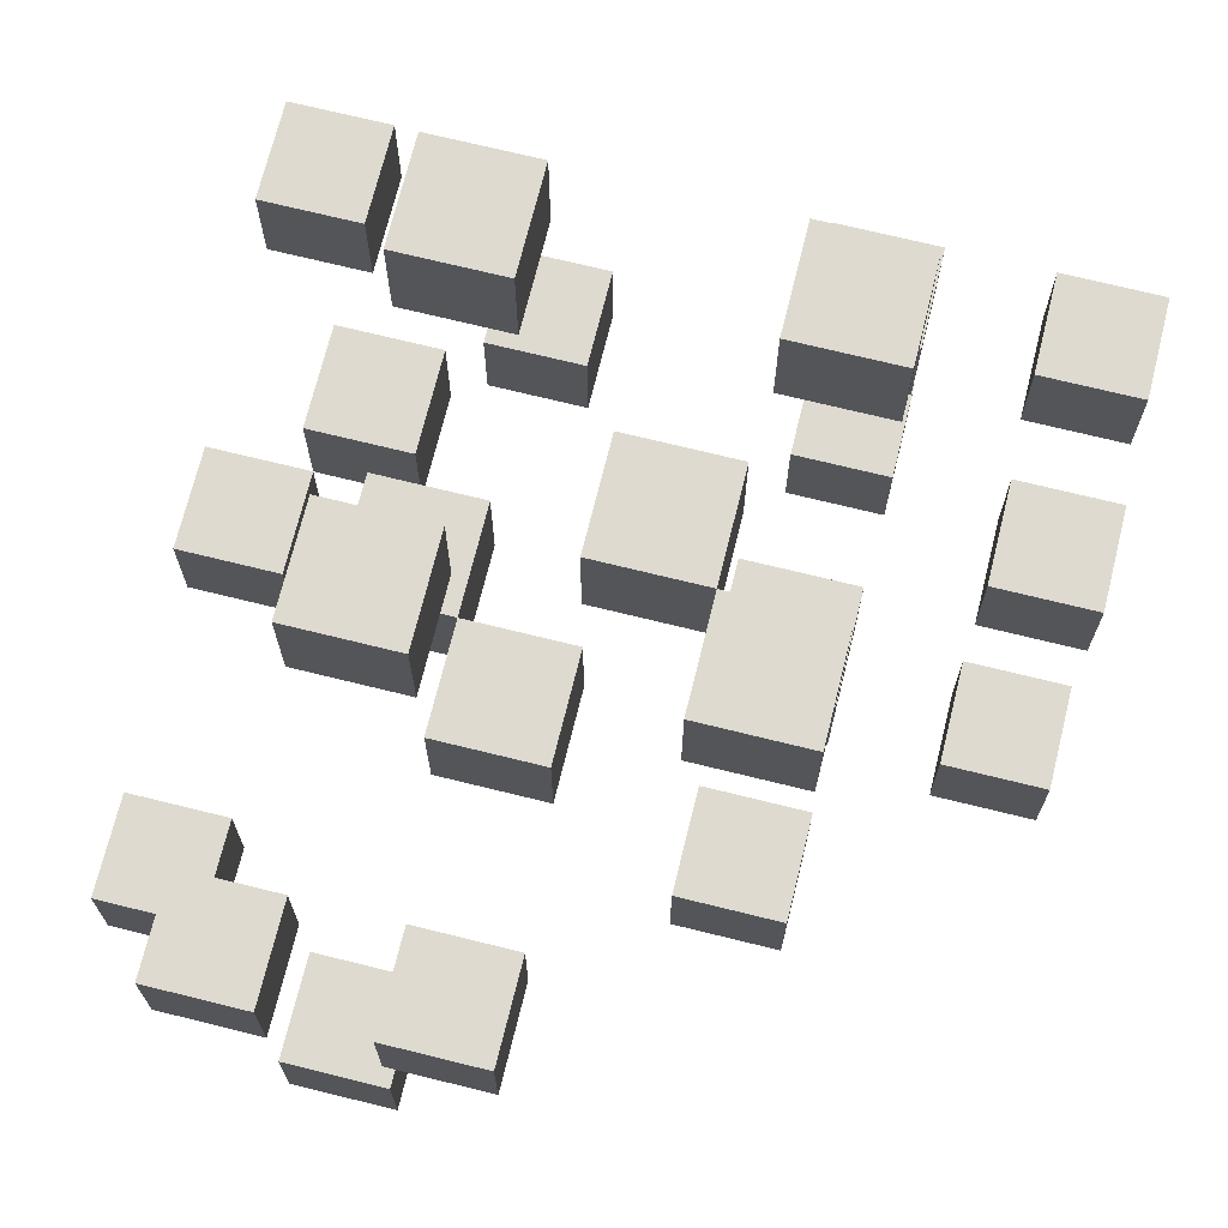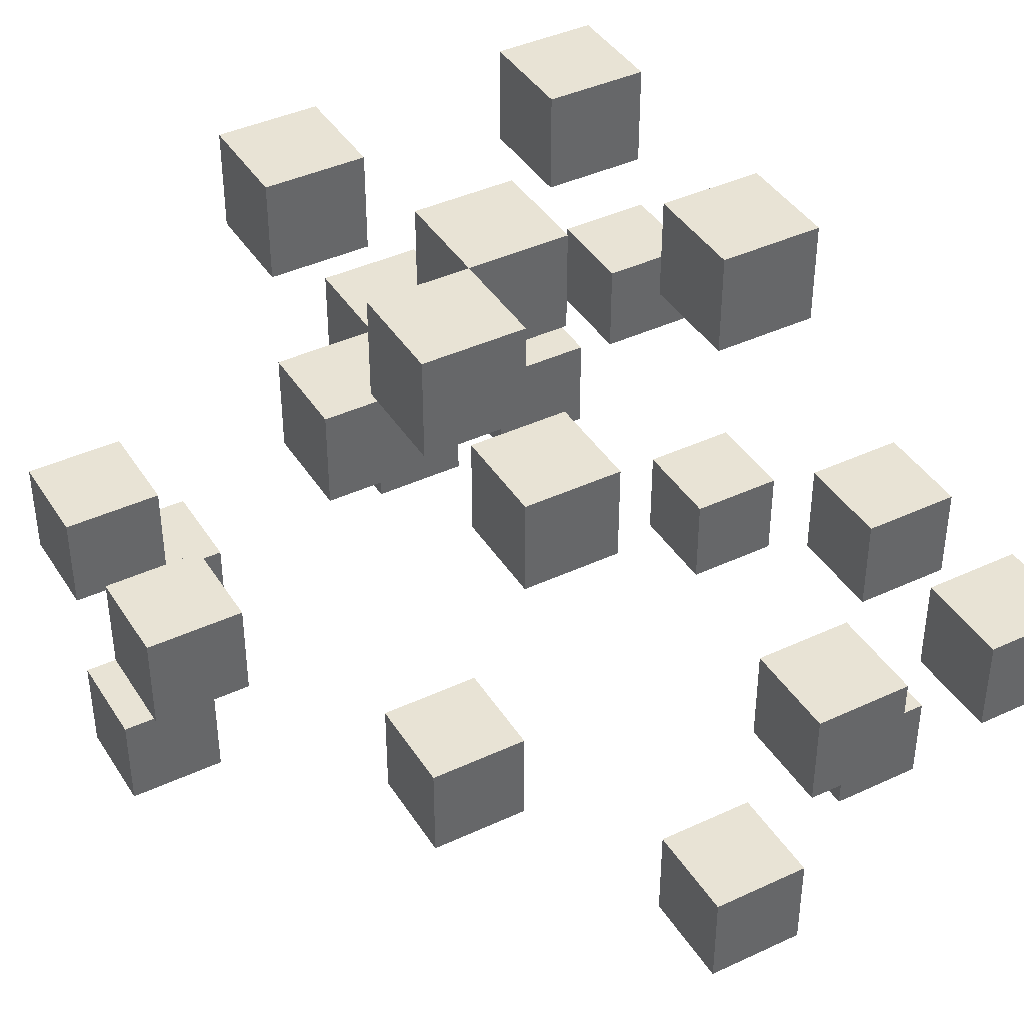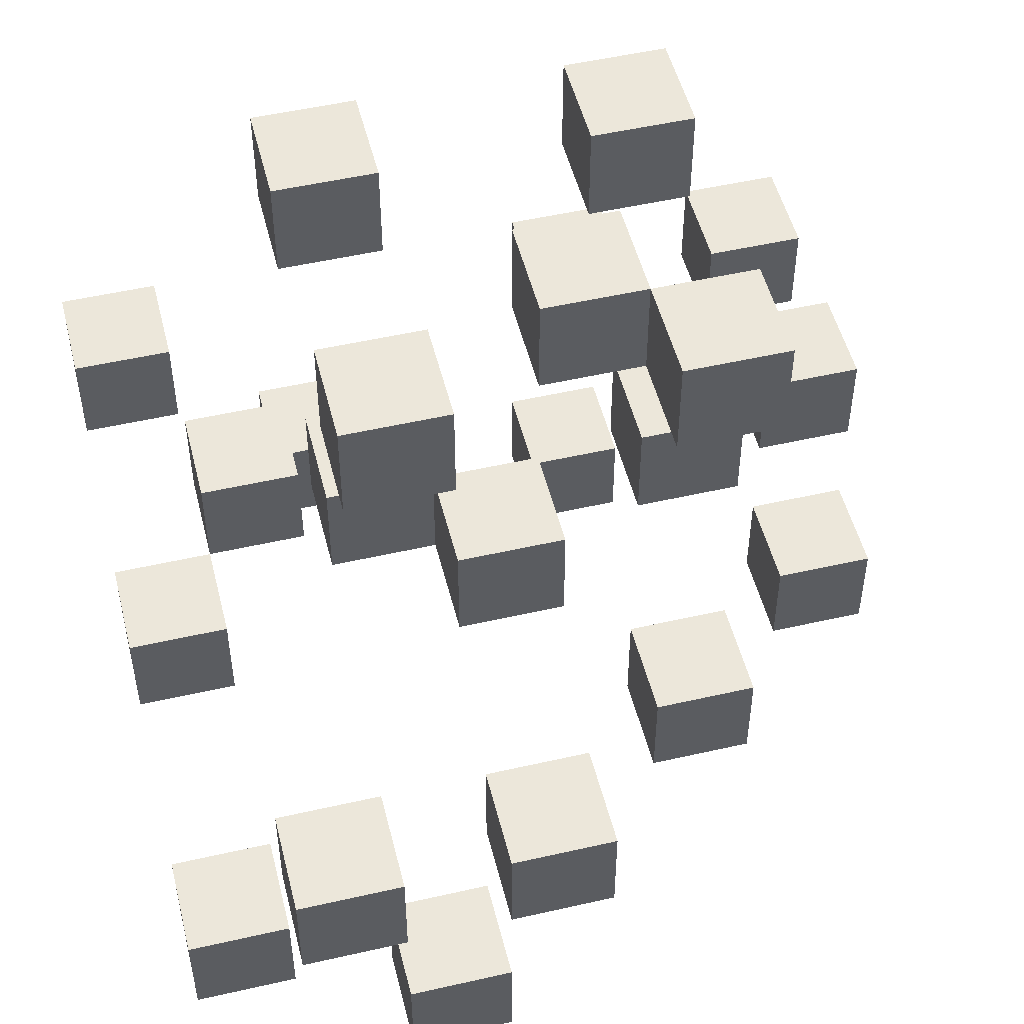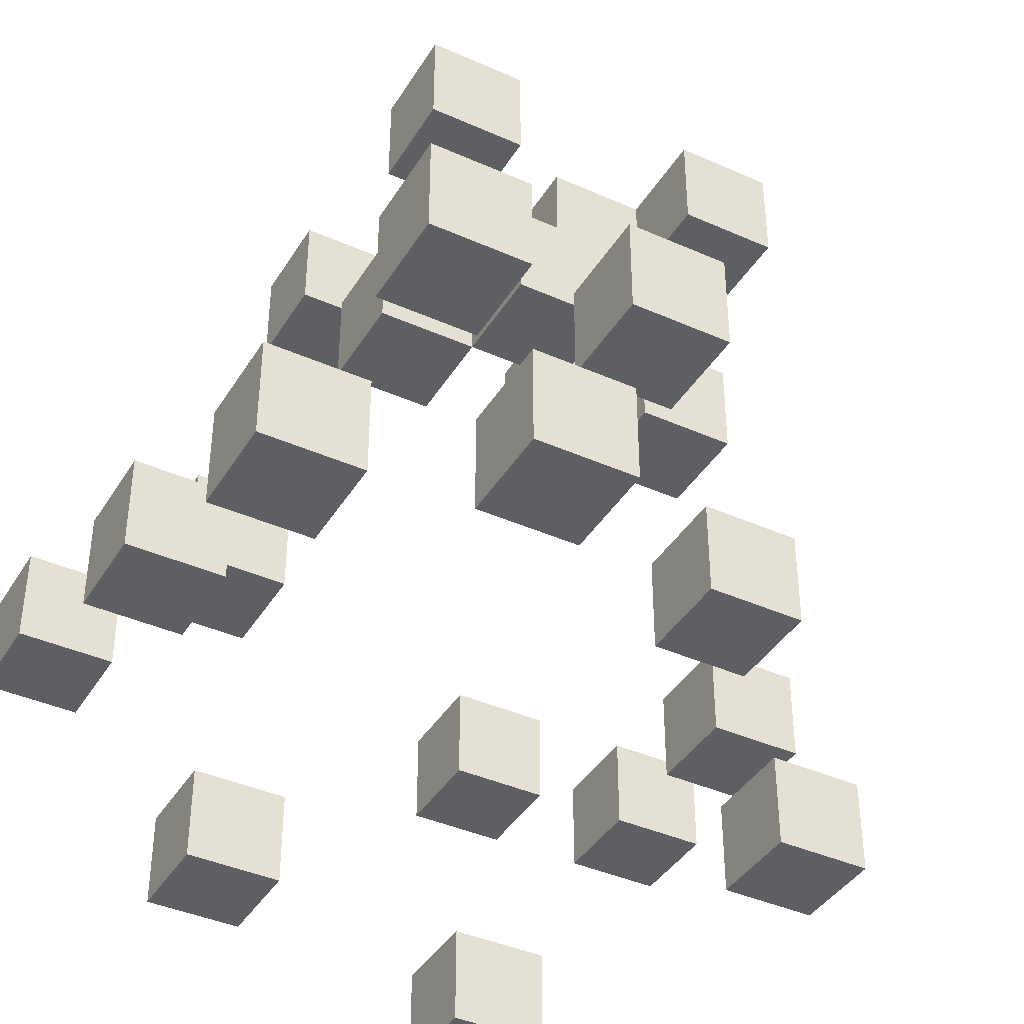
<metadata>
{"format":"obj","ext":"obj","renderer":"f3d","projection":"perspective","resolution":1024,"background":"white","views":[{"elev":70.7,"azim":13.9,"up":"+Y"},{"elev":41.0,"azim":60.4,"up":"+Y"},{"elev":51.0,"azim":-14.0,"up":"+Y"},{"elev":-40.2,"azim":-28.8,"up":"+Y"}]}
</metadata>
<code>
o Resource - Mine Node - Highlight
v -0.2 0.8 0.3
v -0.2 0.8 0.2
v -0.2 0.9 0.3
v -0.2 0.9 0.2
v -0.2 0.9 0
v -0.2 0.9 -0.1
v -0.2 1 0
v -0.2 1 -0.1
v -0.2 1 -0.3
v -0.2 1 -0.4
v -0.2 1.1 -0.3
v -0.2 1.1 -0.4
v -0.1 1 0.4
v -0.1 1 0.3
v -0.1 1 -0.1
v -0.1 1 -0.2
v -0.1 1.1 0.4
v -0.1 1.1 0.3
v -0.1 1.1 -0.1
v -0.1 1.1 -0.2
v 0 0.8 0.4
v 0 0.8 0.3
v 0 0.8 -0.3
v 0 0.8 -0.4
v 0 0.9 0.4
v 0 0.9 0.3
v 0 0.9 -0.3
v 0 0.9 -0.4
v 0 1.2 0.1
v 0 1.2 0
v 0 1.3 0.1
v 0 1.3 0
v 0 1.4 0.2
v 0 1.4 0.1
v 0 1.4 -0.1
v 0 1.4 -0.2
v 0 1.5 0.2
v 0 1.5 0.1
v 0 1.5 -0.1
v 0 1.5 -0.2
v 0.1 1 0.4
v 0.1 1 0.3
v 0.1 1.1 0.4
v 0.1 1.1 0.3
v 0.1 1.2 0.2
v 0.1 1.2 0.1
v 0.1 1.3 0.2
v 0.1 1.3 0.1
v 0.2 1.4 0.1
v 0.2 1.4 0
v 0.2 1.5 0.1
v 0.2 1.5 0
v 0.3 0.7 -0.3
v 0.3 0.7 -0.4
v 0.3 0.8 -0.3
v 0.3 0.8 -0.4
v 0.3 0.9 0.2
v 0.3 0.9 0.1
v 0.3 1 0.2
v 0.3 1 0.1
v 0.3 1 -0.3
v 0.3 1 -0.4
v 0.3 1.1 -0.3
v 0.3 1.1 -0.4
v 0.3 1.2 0.1
v 0.3 1.2 0
v 0.3 1.3 0.1
v 0.3 1.3 0
v 0.3 1.4 0.2
v 0.3 1.4 0.1
v 0.3 1.4 -0.1
v 0.3 1.4 -0.2
v 0.3 1.5 0.2
v 0.3 1.5 0.1
v 0.3 1.5 -0.1
v 0.3 1.5 -0.2
v 0.5 0.8 0
v 0.5 0.8 -0.1
v 0.5 0.9 0
v 0.5 0.9 -0.1
v 0.5 1 -0.1
v 0.5 1 -0.2
v 0.5 1 -0.3
v 0.5 1 -0.4
v 0.5 1.1 -0.1
v 0.5 1.1 -0.2
v 0.5 1.1 -0.3
v 0.5 1.1 -0.4
v -0.1 0.8 0.3
v -0.1 0.8 0.2
v -0.1 0.9 0.3
v -0.1 0.9 0.2
v -0.1 0.9 0
v -0.1 0.9 -0.1
v -0.1 1 0
v -0.1 1 -0.1
v -0.1 1 -0.3
v -0.1 1 -0.4
v -0.1 1.1 -0.3
v -0.1 1.1 -0.4
v 0 1 0.4
v 0 1 0.3
v 0 1 -0.1
v 0 1 -0.2
v 0 1.1 0.4
v 0 1.1 0.3
v 0 1.1 -0.1
v 0 1.1 -0.2
v 0.1 0.8 0.4
v 0.1 0.8 0.3
v 0.1 0.8 -0.3
v 0.1 0.8 -0.4
v 0.1 0.9 0.4
v 0.1 0.9 0.3
v 0.1 0.9 -0.3
v 0.1 0.9 -0.4
v 0.1 1.2 0.1
v 0.1 1.2 0
v 0.1 1.3 0.1
v 0.1 1.3 0
v 0.1 1.4 0.2
v 0.1 1.4 0.1
v 0.1 1.4 -0.1
v 0.1 1.4 -0.2
v 0.1 1.5 0.2
v 0.1 1.5 0.1
v 0.1 1.5 -0.1
v 0.1 1.5 -0.2
v 0.2 1 0.4
v 0.2 1 0.3
v 0.2 1.1 0.4
v 0.2 1.1 0.3
v 0.2 1.2 0.2
v 0.2 1.2 0.1
v 0.2 1.3 0.2
v 0.2 1.3 0.1
v 0.3 1.4 0.1
v 0.3 1.4 0
v 0.3 1.5 0.1
v 0.3 1.5 0
v 0.4 0.7 -0.3
v 0.4 0.7 -0.4
v 0.4 0.8 -0.3
v 0.4 0.8 -0.4
v 0.4 0.9 0.2
v 0.4 0.9 0.1
v 0.4 1 0.2
v 0.4 1 0.1
v 0.4 1 -0.3
v 0.4 1 -0.4
v 0.4 1.1 -0.3
v 0.4 1.1 -0.4
v 0.4 1.2 0.1
v 0.4 1.2 0
v 0.4 1.3 0.1
v 0.4 1.3 0
v 0.4 1.4 0.2
v 0.4 1.4 0.1
v 0.4 1.4 -0.1
v 0.4 1.4 -0.2
v 0.4 1.5 0.2
v 0.4 1.5 0.1
v 0.4 1.5 -0.1
v 0.4 1.5 -0.2
v 0.6 0.8 0
v 0.6 0.8 -0.1
v 0.6 0.9 0
v 0.6 0.9 -0.1
v 0.6 1 -0.1
v 0.6 1 -0.2
v 0.6 1 -0.3
v 0.6 1 -0.4
v 0.6 1.1 -0.1
v 0.6 1.1 -0.2
v 0.6 1.1 -0.3
v 0.6 1.1 -0.4
v -0.1 1 0.4
v -0.1 1.1 0.4
v 0 0.8 0.4
v 0 0.9 0.4
v 0 1 0.4
v 0 1.1 0.4
v 0.1 0.8 0.4
v 0.1 0.9 0.4
v 0.1 1 0.4
v 0.1 1.1 0.4
v 0.2 1 0.4
v 0.2 1.1 0.4
v -0.2 0.8 0.3
v -0.2 0.9 0.3
v -0.1 0.8 0.3
v -0.1 0.9 0.3
v 0 1.4 0.2
v 0 1.5 0.2
v 0.1 1.2 0.2
v 0.1 1.3 0.2
v 0.1 1.4 0.2
v 0.1 1.5 0.2
v 0.2 1.2 0.2
v 0.2 1.3 0.2
v 0.3 0.9 0.2
v 0.3 1 0.2
v 0.3 1.4 0.2
v 0.3 1.5 0.2
v 0.4 0.9 0.2
v 0.4 1 0.2
v 0.4 1.4 0.2
v 0.4 1.5 0.2
v 0 1.2 0.1
v 0 1.3 0.1
v 0.1 1.2 0.1
v 0.1 1.3 0.1
v 0.2 1.4 0.1
v 0.2 1.5 0.1
v 0.3 1.2 0.1
v 0.3 1.3 0.1
v 0.3 1.4 0.1
v 0.3 1.5 0.1
v 0.4 1.2 0.1
v 0.4 1.3 0.1
v -0.2 0.9 0
v -0.2 1 0
v -0.1 0.9 0
v -0.1 1 0
v 0.5 0.8 0
v 0.5 0.9 0
v 0.6 0.8 0
v 0.6 0.9 0
v -0.1 1 -0.1
v -0.1 1.1 -0.1
v 0 1 -0.1
v 0 1.1 -0.1
v 0 1.4 -0.1
v 0 1.5 -0.1
v 0.1 1.4 -0.1
v 0.1 1.5 -0.1
v 0.3 1.4 -0.1
v 0.3 1.5 -0.1
v 0.4 1.4 -0.1
v 0.4 1.5 -0.1
v 0.5 1 -0.1
v 0.5 1.1 -0.1
v 0.6 1 -0.1
v 0.6 1.1 -0.1
v -0.2 1 -0.3
v -0.2 1.1 -0.3
v -0.1 1 -0.3
v -0.1 1.1 -0.3
v 0 0.8 -0.3
v 0 0.9 -0.3
v 0.1 0.8 -0.3
v 0.1 0.9 -0.3
v 0.3 0.7 -0.3
v 0.3 0.8 -0.3
v 0.3 1 -0.3
v 0.3 1.1 -0.3
v 0.4 0.7 -0.3
v 0.4 0.8 -0.3
v 0.4 1 -0.3
v 0.4 1.1 -0.3
v 0.5 1 -0.3
v 0.5 1.1 -0.3
v 0.6 1 -0.3
v 0.6 1.1 -0.3
v -0.1 1 0.3
v -0.1 1.1 0.3
v 0 0.8 0.3
v 0 0.9 0.3
v 0 1 0.3
v 0 1.1 0.3
v 0.1 0.8 0.3
v 0.1 0.9 0.3
v 0.1 1 0.3
v 0.1 1.1 0.3
v 0.2 1 0.3
v 0.2 1.1 0.3
v -0.2 0.8 0.2
v -0.2 0.9 0.2
v -0.1 0.8 0.2
v -0.1 0.9 0.2
v 0 1.4 0.1
v 0 1.5 0.1
v 0.1 1.2 0.1
v 0.1 1.3 0.1
v 0.1 1.4 0.1
v 0.1 1.5 0.1
v 0.2 1.2 0.1
v 0.2 1.3 0.1
v 0.3 0.9 0.1
v 0.3 1 0.1
v 0.3 1.4 0.1
v 0.3 1.5 0.1
v 0.4 0.9 0.1
v 0.4 1 0.1
v 0.4 1.4 0.1
v 0.4 1.5 0.1
v 0 1.2 0
v 0 1.3 0
v 0.1 1.2 0
v 0.1 1.3 0
v 0.2 1.4 0
v 0.2 1.5 0
v 0.3 1.2 0
v 0.3 1.3 0
v 0.3 1.4 0
v 0.3 1.5 0
v 0.4 1.2 0
v 0.4 1.3 0
v -0.2 0.9 -0.1
v -0.2 1 -0.1
v -0.1 0.9 -0.1
v -0.1 1 -0.1
v 0.5 0.8 -0.1
v 0.5 0.9 -0.1
v 0.6 0.8 -0.1
v 0.6 0.9 -0.1
v -0.1 1 -0.2
v -0.1 1.1 -0.2
v 0 1 -0.2
v 0 1.1 -0.2
v 0 1.4 -0.2
v 0 1.5 -0.2
v 0.1 1.4 -0.2
v 0.1 1.5 -0.2
v 0.3 1.4 -0.2
v 0.3 1.5 -0.2
v 0.4 1.4 -0.2
v 0.4 1.5 -0.2
v 0.5 1 -0.2
v 0.5 1.1 -0.2
v 0.6 1 -0.2
v 0.6 1.1 -0.2
v -0.2 1 -0.4
v -0.2 1.1 -0.4
v -0.1 1 -0.4
v -0.1 1.1 -0.4
v 0 0.8 -0.4
v 0 0.9 -0.4
v 0.1 0.8 -0.4
v 0.1 0.9 -0.4
v 0.3 0.7 -0.4
v 0.3 0.8 -0.4
v 0.3 1 -0.4
v 0.3 1.1 -0.4
v 0.4 0.7 -0.4
v 0.4 0.8 -0.4
v 0.4 1 -0.4
v 0.4 1.1 -0.4
v 0.5 1 -0.4
v 0.5 1.1 -0.4
v 0.6 1 -0.4
v 0.6 1.1 -0.4
v 0.3 0.7 -0.3
v 0.4 0.7 -0.3
v 0.3 0.7 -0.4
v 0.4 0.7 -0.4
v 0 0.8 0.4
v 0.1 0.8 0.4
v -0.2 0.8 0.3
v -0.1 0.8 0.3
v 0 0.8 0.3
v 0.1 0.8 0.3
v -0.2 0.8 0.2
v -0.1 0.8 0.2
v 0.5 0.8 0
v 0.6 0.8 0
v 0.5 0.8 -0.1
v 0.6 0.8 -0.1
v 0 0.8 -0.3
v 0.1 0.8 -0.3
v 0 0.8 -0.4
v 0.1 0.8 -0.4
v 0.3 0.9 0.2
v 0.4 0.9 0.2
v 0.3 0.9 0.1
v 0.4 0.9 0.1
v -0.2 0.9 0
v -0.1 0.9 0
v -0.2 0.9 -0.1
v -0.1 0.9 -0.1
v -0.1 1 0.4
v 0 1 0.4
v 0.1 1 0.4
v 0.2 1 0.4
v -0.1 1 0.3
v 0 1 0.3
v 0.1 1 0.3
v 0.2 1 0.3
v -0.1 1 -0.1
v 0 1 -0.1
v 0.5 1 -0.1
v 0.6 1 -0.1
v -0.1 1 -0.2
v 0 1 -0.2
v 0.5 1 -0.2
v 0.6 1 -0.2
v -0.2 1 -0.3
v -0.1 1 -0.3
v 0.3 1 -0.3
v 0.4 1 -0.3
v 0.5 1 -0.3
v 0.6 1 -0.3
v -0.2 1 -0.4
v -0.1 1 -0.4
v 0.3 1 -0.4
v 0.4 1 -0.4
v 0.5 1 -0.4
v 0.6 1 -0.4
v 0.1 1.2 0.2
v 0.2 1.2 0.2
v 0 1.2 0.1
v 0.1 1.2 0.1
v 0.2 1.2 0.1
v 0.3 1.2 0.1
v 0.4 1.2 0.1
v 0 1.2 0
v 0.1 1.2 0
v 0.3 1.2 0
v 0.4 1.2 0
v 0 1.4 0.2
v 0.1 1.4 0.2
v 0.3 1.4 0.2
v 0.4 1.4 0.2
v 0 1.4 0.1
v 0.1 1.4 0.1
v 0.2 1.4 0.1
v 0.3 1.4 0.1
v 0.4 1.4 0.1
v 0.2 1.4 0
v 0.3 1.4 0
v 0 1.4 -0.1
v 0.1 1.4 -0.1
v 0.3 1.4 -0.1
v 0.4 1.4 -0.1
v 0 1.4 -0.2
v 0.1 1.4 -0.2
v 0.3 1.4 -0.2
v 0.4 1.4 -0.2
v 0.3 0.8 -0.3
v 0.4 0.8 -0.3
v 0.3 0.8 -0.4
v 0.4 0.8 -0.4
v 0 0.9 0.4
v 0.1 0.9 0.4
v -0.2 0.9 0.3
v -0.1 0.9 0.3
v 0 0.9 0.3
v 0.1 0.9 0.3
v -0.2 0.9 0.2
v -0.1 0.9 0.2
v 0.5 0.9 0
v 0.6 0.9 0
v 0.5 0.9 -0.1
v 0.6 0.9 -0.1
v 0 0.9 -0.3
v 0.1 0.9 -0.3
v 0 0.9 -0.4
v 0.1 0.9 -0.4
v 0.3 1 0.2
v 0.4 1 0.2
v 0.3 1 0.1
v 0.4 1 0.1
v -0.2 1 0
v -0.1 1 0
v -0.2 1 -0.1
v -0.1 1 -0.1
v -0.1 1.1 0.4
v 0 1.1 0.4
v 0.1 1.1 0.4
v 0.2 1.1 0.4
v -0.1 1.1 0.3
v 0 1.1 0.3
v 0.1 1.1 0.3
v 0.2 1.1 0.3
v -0.1 1.1 -0.1
v 0 1.1 -0.1
v 0.5 1.1 -0.1
v 0.6 1.1 -0.1
v -0.1 1.1 -0.2
v 0 1.1 -0.2
v 0.5 1.1 -0.2
v 0.6 1.1 -0.2
v -0.2 1.1 -0.3
v -0.1 1.1 -0.3
v 0.3 1.1 -0.3
v 0.4 1.1 -0.3
v 0.5 1.1 -0.3
v 0.6 1.1 -0.3
v -0.2 1.1 -0.4
v -0.1 1.1 -0.4
v 0.3 1.1 -0.4
v 0.4 1.1 -0.4
v 0.5 1.1 -0.4
v 0.6 1.1 -0.4
v 0.1 1.3 0.2
v 0.2 1.3 0.2
v 0 1.3 0.1
v 0.1 1.3 0.1
v 0.2 1.3 0.1
v 0.3 1.3 0.1
v 0.4 1.3 0.1
v 0 1.3 0
v 0.1 1.3 0
v 0.3 1.3 0
v 0.4 1.3 0
v 0 1.5 0.2
v 0.1 1.5 0.2
v 0.3 1.5 0.2
v 0.4 1.5 0.2
v 0 1.5 0.1
v 0.1 1.5 0.1
v 0.2 1.5 0.1
v 0.3 1.5 0.1
v 0.4 1.5 0.1
v 0.2 1.5 0
v 0.3 1.5 0
v 0 1.5 -0.1
v 0.1 1.5 -0.1
v 0.3 1.5 -0.1
v 0.4 1.5 -0.1
v 0 1.5 -0.2
v 0.1 1.5 -0.2
v 0.3 1.5 -0.2
v 0.4 1.5 -0.2
f 3 2 1
f 4 2 3
f 7 6 5
f 8 6 7
f 11 10 9
f 12 10 11
f 17 14 13
f 18 14 17
f 19 16 15
f 20 16 19
f 25 22 21
f 26 22 25
f 27 24 23
f 28 24 27
f 31 30 29
f 32 30 31
f 37 34 33
f 38 34 37
f 39 36 35
f 40 36 39
f 43 42 41
f 44 42 43
f 47 46 45
f 48 46 47
f 51 50 49
f 52 50 51
f 55 54 53
f 56 54 55
f 59 58 57
f 60 58 59
f 63 62 61
f 64 62 63
f 67 66 65
f 68 66 67
f 73 70 69
f 74 70 73
f 75 72 71
f 76 72 75
f 79 78 77
f 80 78 79
f 85 82 81
f 86 82 85
f 87 84 83
f 88 84 87
f 89 90 91
f 91 90 92
f 93 94 95
f 95 94 96
f 97 98 99
f 99 98 100
f 101 102 105
f 105 102 106
f 103 104 107
f 107 104 108
f 109 110 113
f 113 110 114
f 111 112 115
f 115 112 116
f 117 118 119
f 119 118 120
f 121 122 125
f 125 122 126
f 123 124 127
f 127 124 128
f 129 130 131
f 131 130 132
f 133 134 135
f 135 134 136
f 137 138 139
f 139 138 140
f 141 142 143
f 143 142 144
f 145 146 147
f 147 146 148
f 149 150 151
f 151 150 152
f 153 154 155
f 155 154 156
f 157 158 161
f 161 158 162
f 159 160 163
f 163 160 164
f 165 166 167
f 167 166 168
f 169 170 173
f 173 170 174
f 171 172 175
f 175 172 176
f 181 178 177
f 182 178 181
f 183 180 179
f 184 180 183
f 187 186 185
f 188 186 187
f 191 190 189
f 192 190 191
f 197 194 193
f 198 194 197
f 199 196 195
f 200 196 199
f 205 202 201
f 206 202 205
f 207 204 203
f 208 204 207
f 211 210 209
f 212 210 211
f 217 214 213
f 218 214 217
f 219 216 215
f 220 216 219
f 223 222 221
f 224 222 223
f 227 226 225
f 228 226 227
f 231 230 229
f 232 230 231
f 235 234 233
f 236 234 235
f 239 238 237
f 240 238 239
f 243 242 241
f 244 242 243
f 247 246 245
f 248 246 247
f 251 250 249
f 252 250 251
f 257 254 253
f 258 254 257
f 259 256 255
f 260 256 259
f 263 262 261
f 264 262 263
f 265 266 269
f 269 266 270
f 267 268 271
f 271 268 272
f 273 274 275
f 275 274 276
f 277 278 279
f 279 278 280
f 281 282 285
f 285 282 286
f 283 284 287
f 287 284 288
f 289 290 293
f 293 290 294
f 291 292 295
f 295 292 296
f 297 298 299
f 299 298 300
f 301 302 305
f 305 302 306
f 303 304 307
f 307 304 308
f 309 310 311
f 311 310 312
f 313 314 315
f 315 314 316
f 317 318 319
f 319 318 320
f 321 322 323
f 323 322 324
f 325 326 327
f 327 326 328
f 329 330 331
f 331 330 332
f 333 334 335
f 335 334 336
f 337 338 339
f 339 338 340
f 341 342 345
f 345 342 346
f 343 344 347
f 347 344 348
f 349 350 351
f 351 350 352
f 355 354 353
f 356 354 355
f 361 358 357
f 362 358 361
f 363 360 359
f 364 360 363
f 367 366 365
f 368 366 367
f 371 370 369
f 372 370 371
f 375 374 373
f 376 374 375
f 379 378 377
f 380 378 379
f 385 382 381
f 386 382 385
f 387 384 383
f 388 384 387
f 393 390 389
f 394 390 393
f 395 392 391
f 396 392 395
f 403 398 397
f 404 398 403
f 405 400 399
f 406 400 405
f 407 402 401
f 408 402 407
f 412 410 409
f 413 410 412
f 416 412 411
f 417 412 416
f 418 415 414
f 419 415 418
f 424 421 420
f 425 421 424
f 427 423 422
f 428 423 427
f 429 427 426
f 430 427 429
f 435 432 431
f 436 432 435
f 437 434 433
f 438 434 437
f 439 440 441
f 441 440 442
f 443 444 447
f 447 444 448
f 445 446 449
f 449 446 450
f 451 452 453
f 453 452 454
f 455 456 457
f 457 456 458
f 459 460 461
f 461 460 462
f 463 464 465
f 465 464 466
f 467 468 471
f 471 468 472
f 469 470 473
f 473 470 474
f 475 476 479
f 479 476 480
f 477 478 481
f 481 478 482
f 483 484 489
f 489 484 490
f 485 486 491
f 491 486 492
f 487 488 493
f 493 488 494
f 495 496 498
f 498 496 499
f 497 498 502
f 502 498 503
f 500 501 504
f 504 501 505
f 506 507 510
f 510 507 511
f 508 509 513
f 513 509 514
f 512 513 515
f 515 513 516
f 517 518 521
f 521 518 522
f 519 520 523
f 523 520 524

</code>
